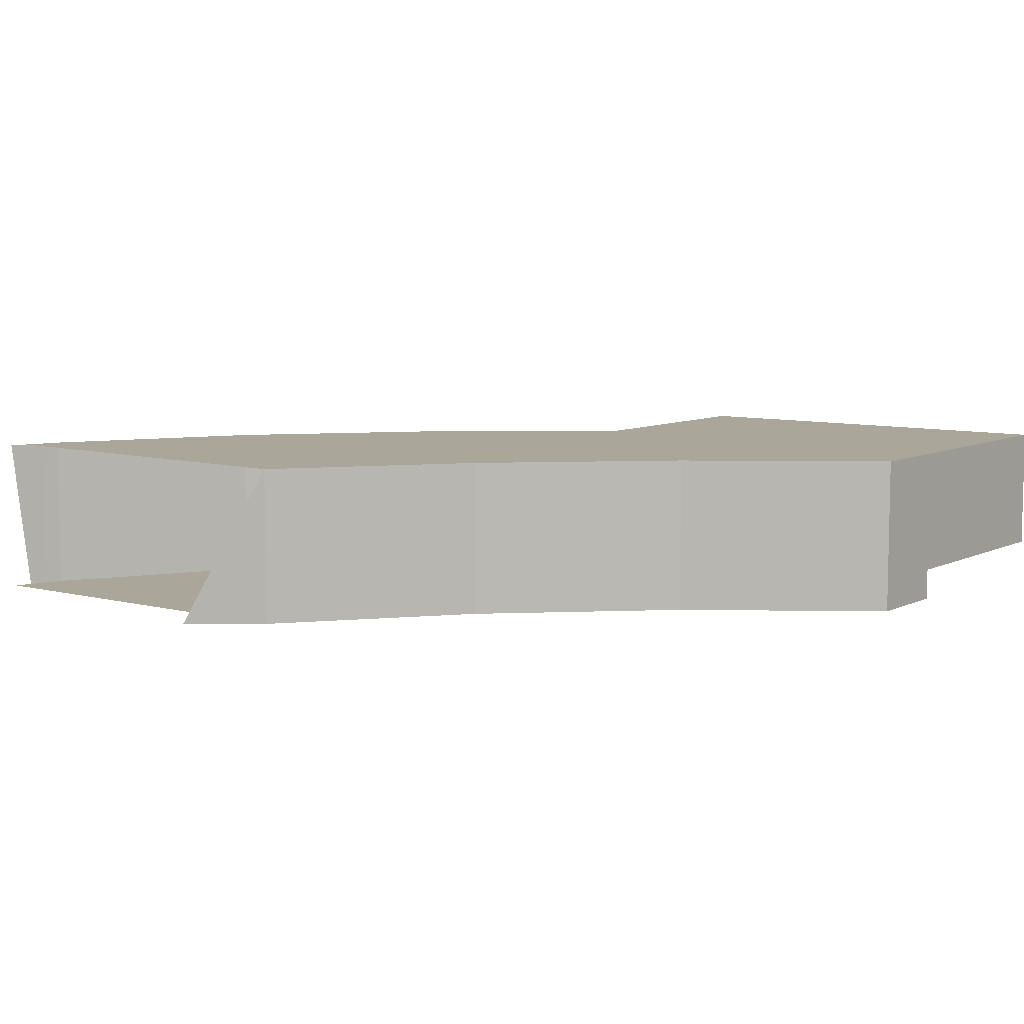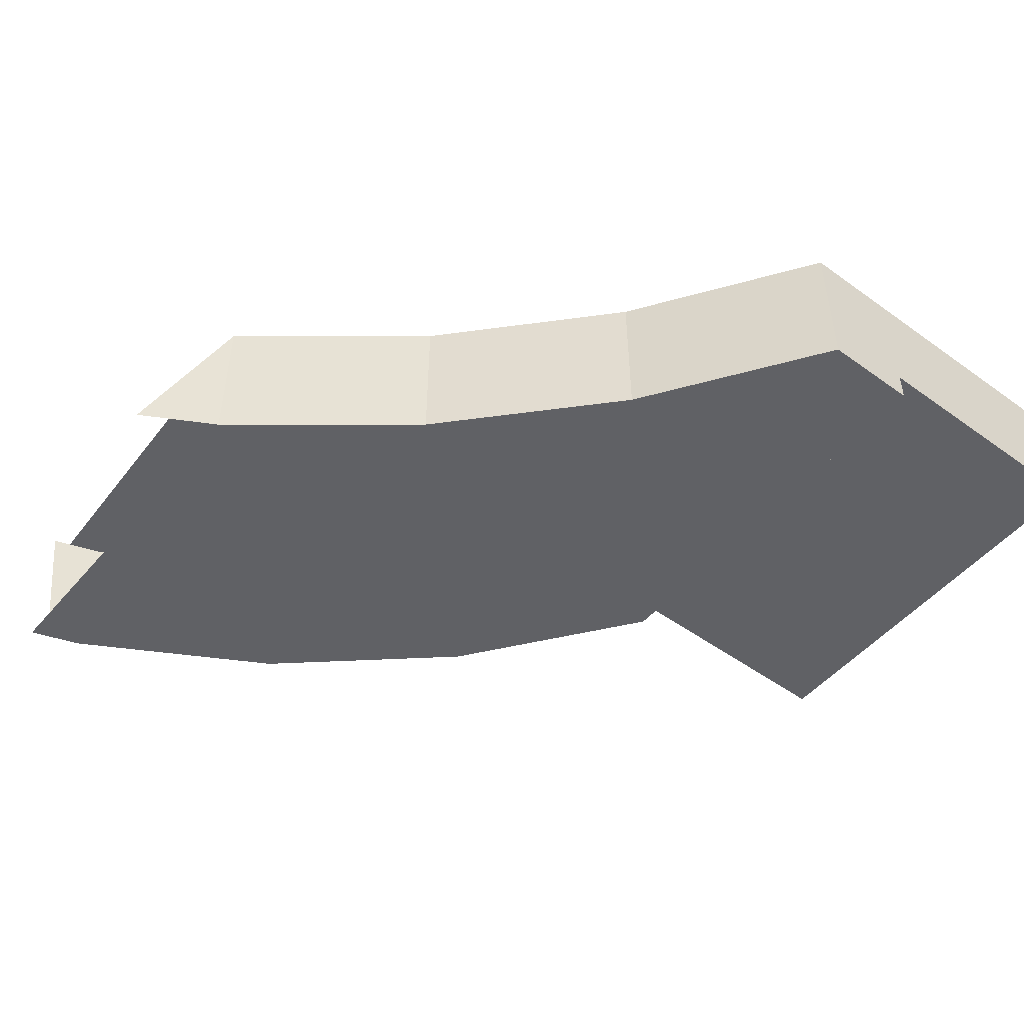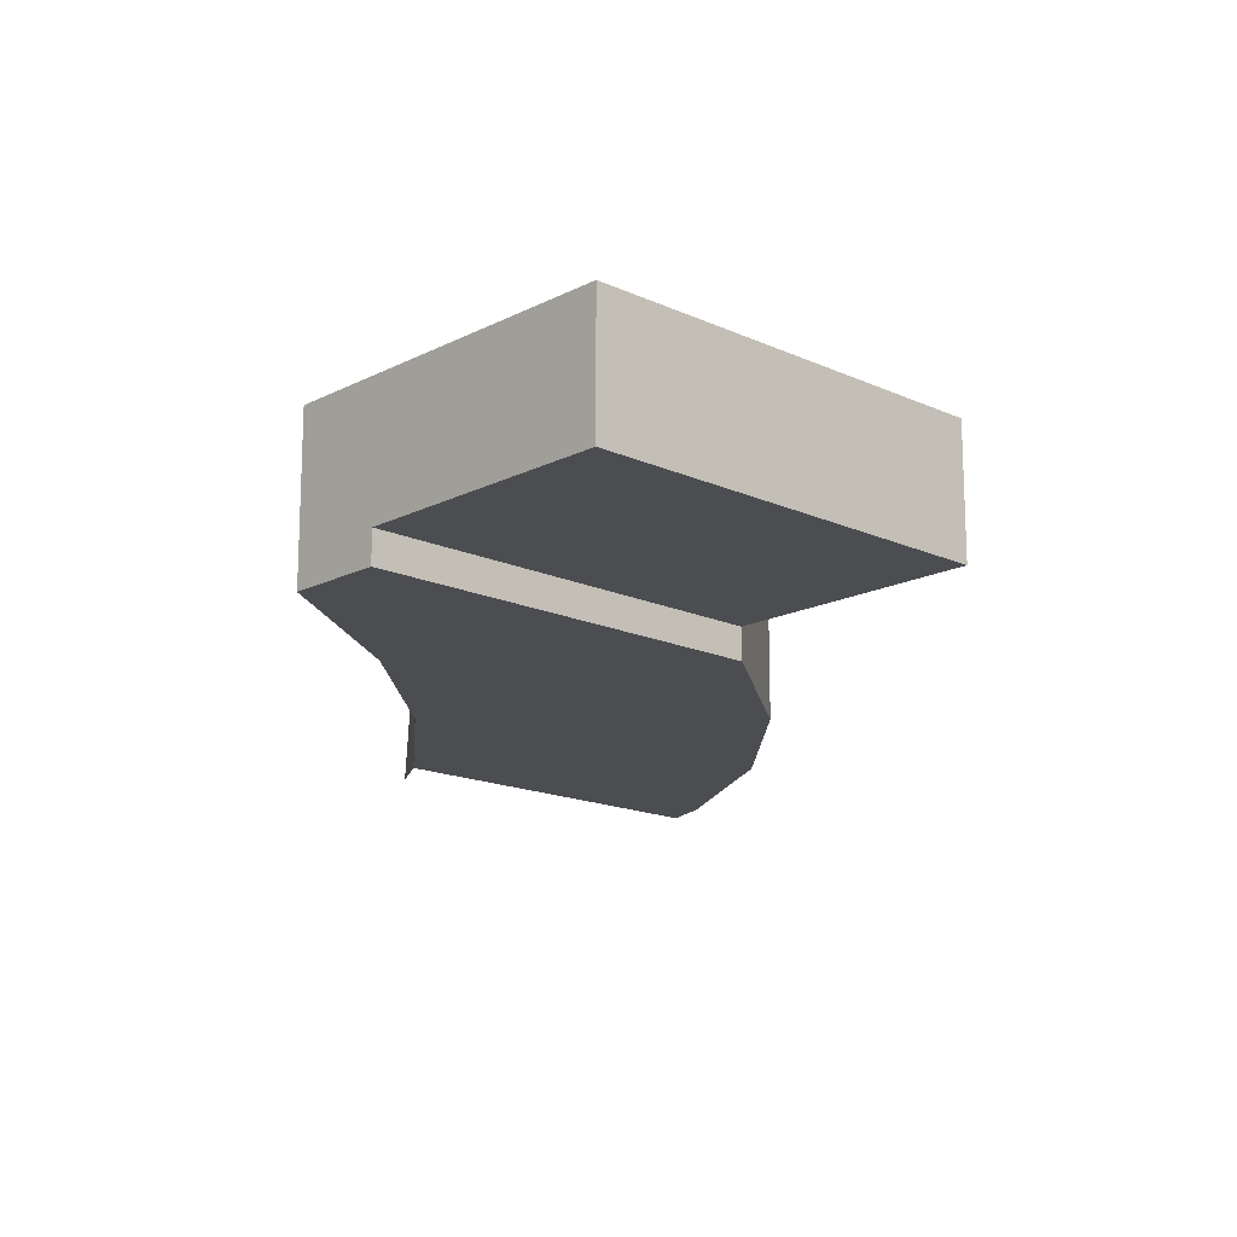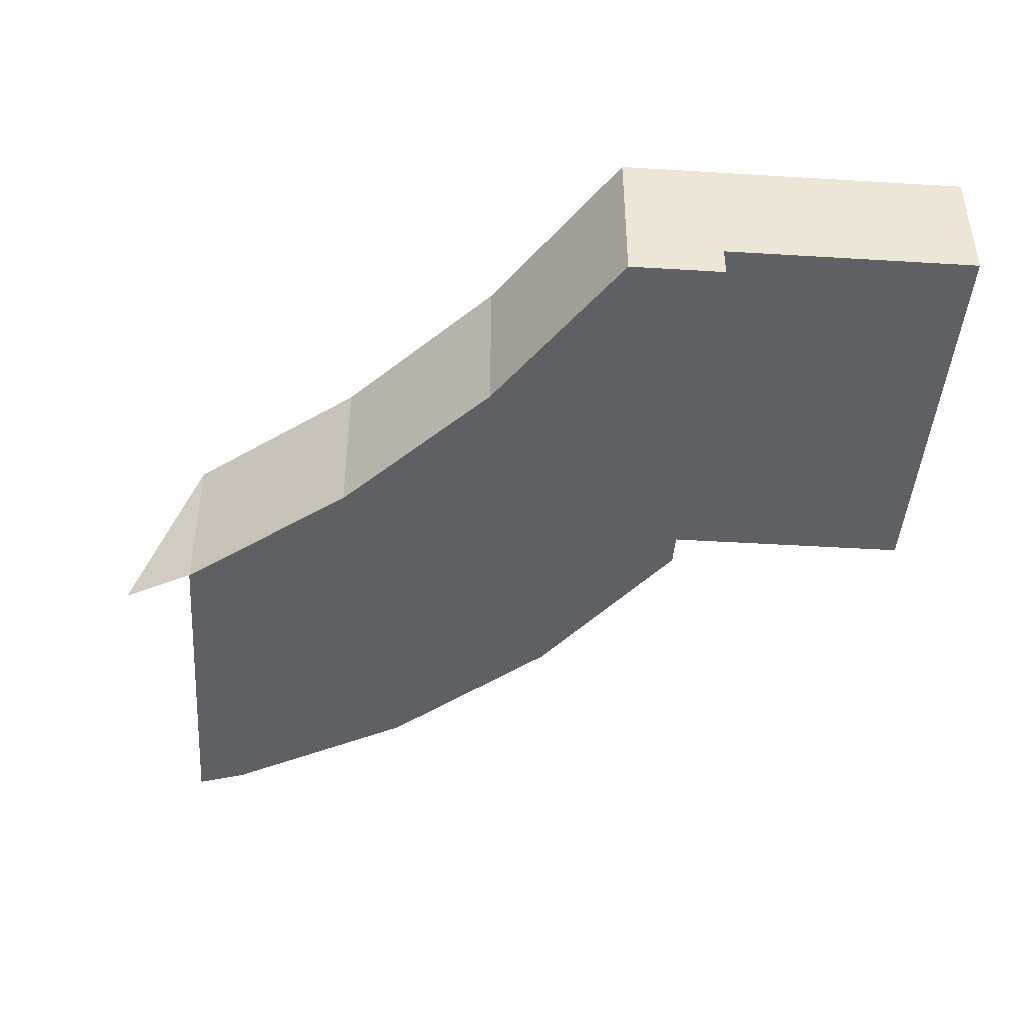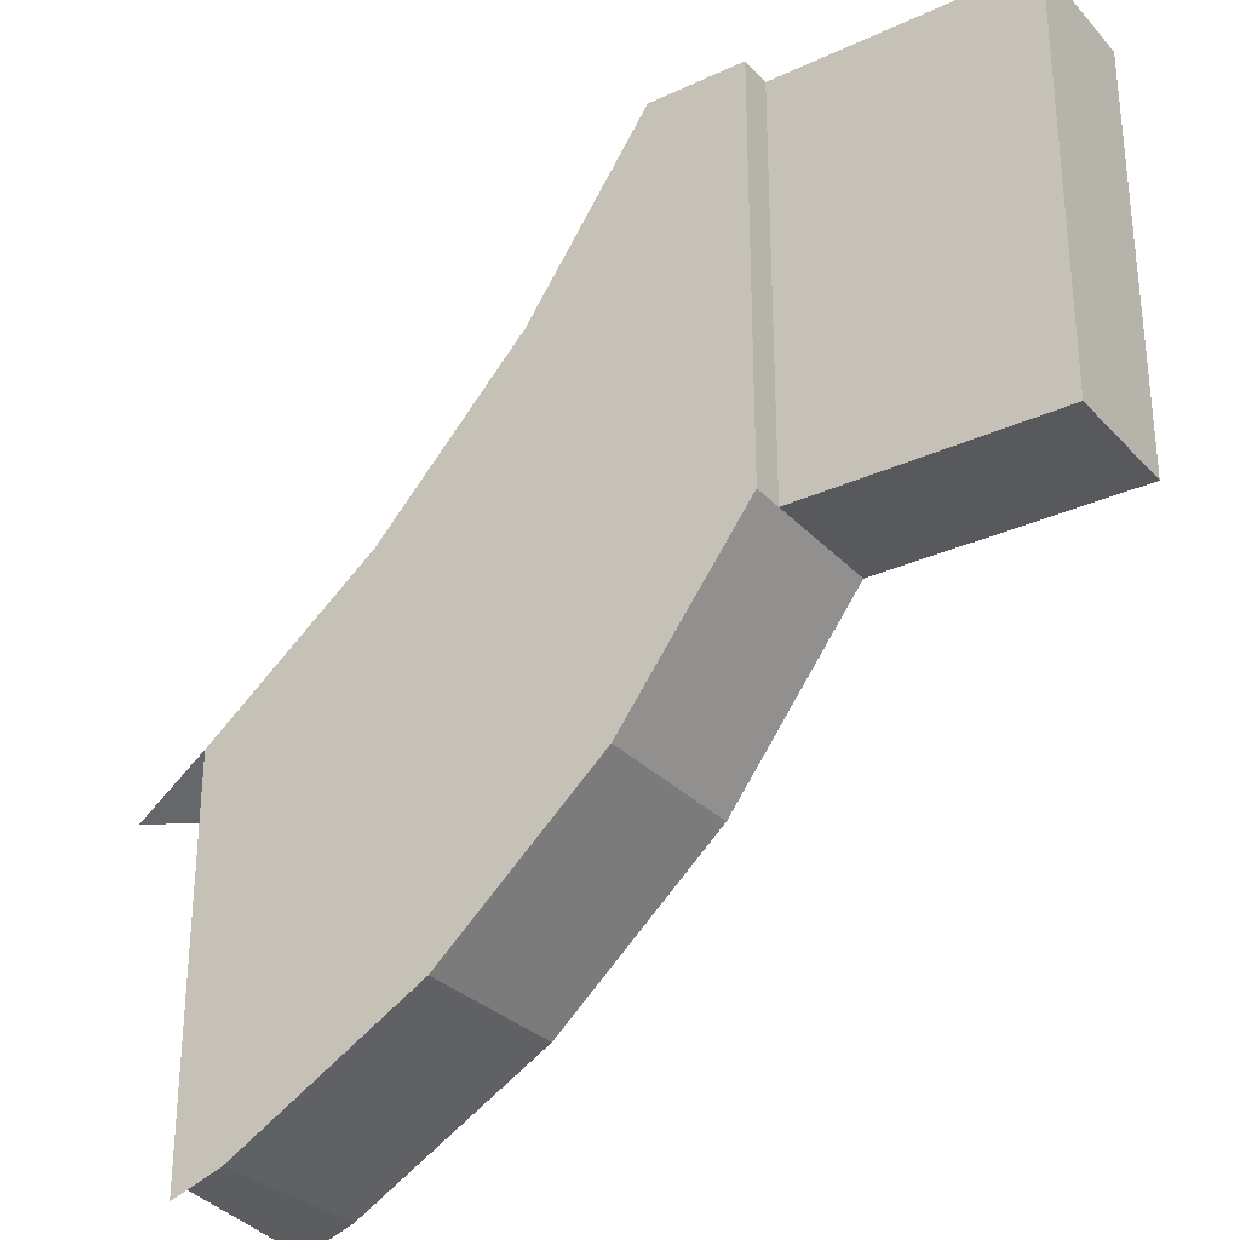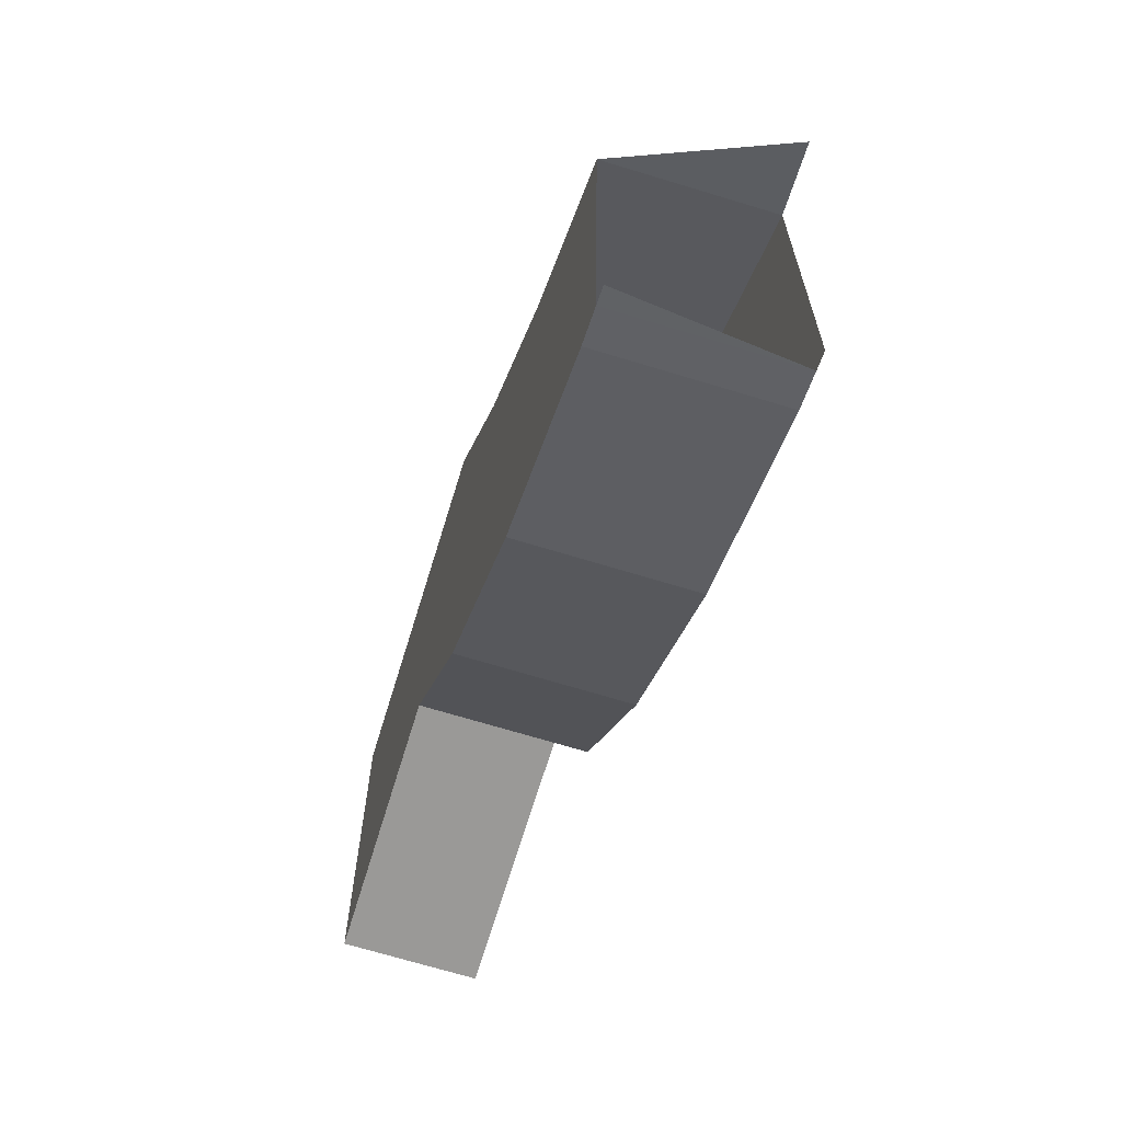
<metadata>
{"format":"obj","ext":"obj","renderer":"f3d","projection":"perspective","resolution":1024,"background":"white","views":[{"elev":7.8,"azim":-53.4,"up":"+Y"},{"elev":-49.5,"azim":-38.6,"up":"+Y"},{"elev":-15.9,"azim":46.5,"up":"+Y"},{"elev":-43.9,"azim":-4.1,"up":"+Y"},{"elev":-30.0,"azim":34.1,"up":"+Z"},{"elev":-69.0,"azim":-107.0,"up":"+Z"}]}
</metadata>
<code>
v -0.3622 -0.1058 0.14
v -0.3443 -0.06789 0.05596
v -0.3443 -0.1072 0.05596
v -0.3443 -0.06789 0.1515
v -0.3443 -0.1072 0.1515
v -0.3401 -0.06789 0.05738
v -0.3401 -0.1072 0.05738
v -0.3022 -0.06789 0.1852
v -0.3359 -0.06789 0.05884
v -0.3022 -0.1072 0.1852
v -0.3317 -0.06789 0.06034
v -0.3359 -0.1072 0.05884
v -0.2656 -0.06789 0.2248
v -0.3317 -0.1072 0.06034
v -0.2847 -0.06789 0.0875
v -0.2656 -0.1072 0.2248
v -0.2847 -0.1072 0.0875
v -0.2441 -0.06789 0.1236
v -0.2353 -0.06789 0.2694
v -0.2353 -0.1072 0.2694
v -0.2441 -0.1072 0.1236
v -0.2117 -0.06789 0.1672
v -0.2117 -0.09934 0.2694
v -0.1488 -0.06789 0.2694
v -0.2117 -0.09934 0.1672
v -0.2117 -0.1072 0.2694
v -0.2117 -0.1072 0.1672
v -0.1488 -0.06789 0.1672
v -0.1488 -0.09934 0.1672
v -0.1488 -0.09934 0.2694
f 4 5 1
f 1 5 4
f 4 1 5
f 5 1 4
f 8 5 4
f 4 5 8
f 4 5 8
f 8 5 4
f 7 3 5
f 5 3 7
f 7 5 3
f 3 5 7
f 9 4 6
f 6 4 9
f 9 6 4
f 4 6 9
f 2 7 6
f 6 7 2
f 6 7 2
f 2 7 6
f 8 10 5
f 5 10 8
f 8 5 10
f 10 5 8
f 8 4 11
f 11 4 8
f 8 11 4
f 4 11 8
f 12 7 5
f 5 7 12
f 12 5 7
f 7 5 12
f 11 4 9
f 9 4 11
f 11 9 4
f 4 9 11
f 6 12 9
f 9 12 6
f 9 12 6
f 6 12 9
f 6 7 12
f 12 7 6
f 6 12 7
f 7 12 6
f 8 13 10
f 10 13 8
f 10 13 8
f 8 13 10
f 10 14 5
f 5 14 10
f 10 5 14
f 14 5 10
f 15 8 11
f 11 8 15
f 15 11 8
f 8 11 15
f 14 12 5
f 5 12 14
f 14 5 12
f 12 5 14
f 9 14 11
f 11 14 9
f 11 14 9
f 9 14 11
f 9 12 14
f 14 12 9
f 9 14 12
f 12 14 9
f 13 8 15
f 15 8 13
f 13 15 8
f 8 15 13
f 10 13 16
f 16 13 10
f 10 16 13
f 13 16 10
f 17 14 10
f 10 14 17
f 17 10 14
f 14 10 17
f 11 14 15
f 15 14 11
f 15 14 11
f 11 14 15
f 18 13 15
f 15 13 18
f 18 15 13
f 13 15 18
f 13 19 16
f 16 19 13
f 16 19 13
f 13 19 16
f 16 17 10
f 10 17 16
f 16 10 17
f 17 10 16
f 15 14 17
f 17 14 15
f 15 17 14
f 14 17 15
f 19 13 18
f 18 13 19
f 19 18 13
f 13 18 19
f 15 17 18
f 18 17 15
f 18 17 15
f 15 17 18
f 16 19 20
f 20 19 16
f 16 20 19
f 19 20 16
f 21 17 16
f 16 17 21
f 21 16 17
f 17 16 21
f 22 19 18
f 18 19 22
f 22 18 19
f 19 18 22
f 18 17 21
f 21 17 18
f 18 21 17
f 17 21 18
f 19 23 20
f 20 23 19
f 19 20 23
f 23 20 19
f 20 21 16
f 16 21 20
f 20 16 21
f 21 16 20
f 24 19 22
f 22 19 24
f 24 22 19
f 19 22 24
f 18 25 22
f 22 25 18
f 18 22 25
f 25 22 18
f 21 25 18
f 18 25 21
f 18 25 21
f 21 25 18
f 24 23 19
f 19 23 24
f 19 23 24
f 24 23 19
f 23 26 20
f 20 26 23
f 23 20 26
f 26 20 23
f 27 21 20
f 20 21 27
f 27 20 21
f 21 20 27
f 24 22 28
f 28 22 24
f 28 22 24
f 24 22 28
f 22 25 29
f 29 25 22
f 22 29 25
f 25 29 22
f 21 27 25
f 25 27 21
f 21 25 27
f 27 25 21
f 24 30 23
f 23 30 24
f 24 23 30
f 30 23 24
f 25 26 23
f 23 26 25
f 25 23 26
f 26 23 25
f 27 20 26
f 26 20 27
f 26 20 27
f 27 20 26
f 22 29 28
f 28 29 22
f 28 29 22
f 22 29 28
f 28 30 24
f 24 30 28
f 28 24 30
f 30 24 28
f 29 25 23
f 23 25 29
f 29 23 25
f 25 23 29
f 27 26 25
f 25 26 27
f 25 26 27
f 27 26 25
f 29 23 30
f 30 23 29
f 30 23 29
f 29 23 30
f 29 30 28
f 28 30 29
f 28 30 29
f 29 30 28

</code>
